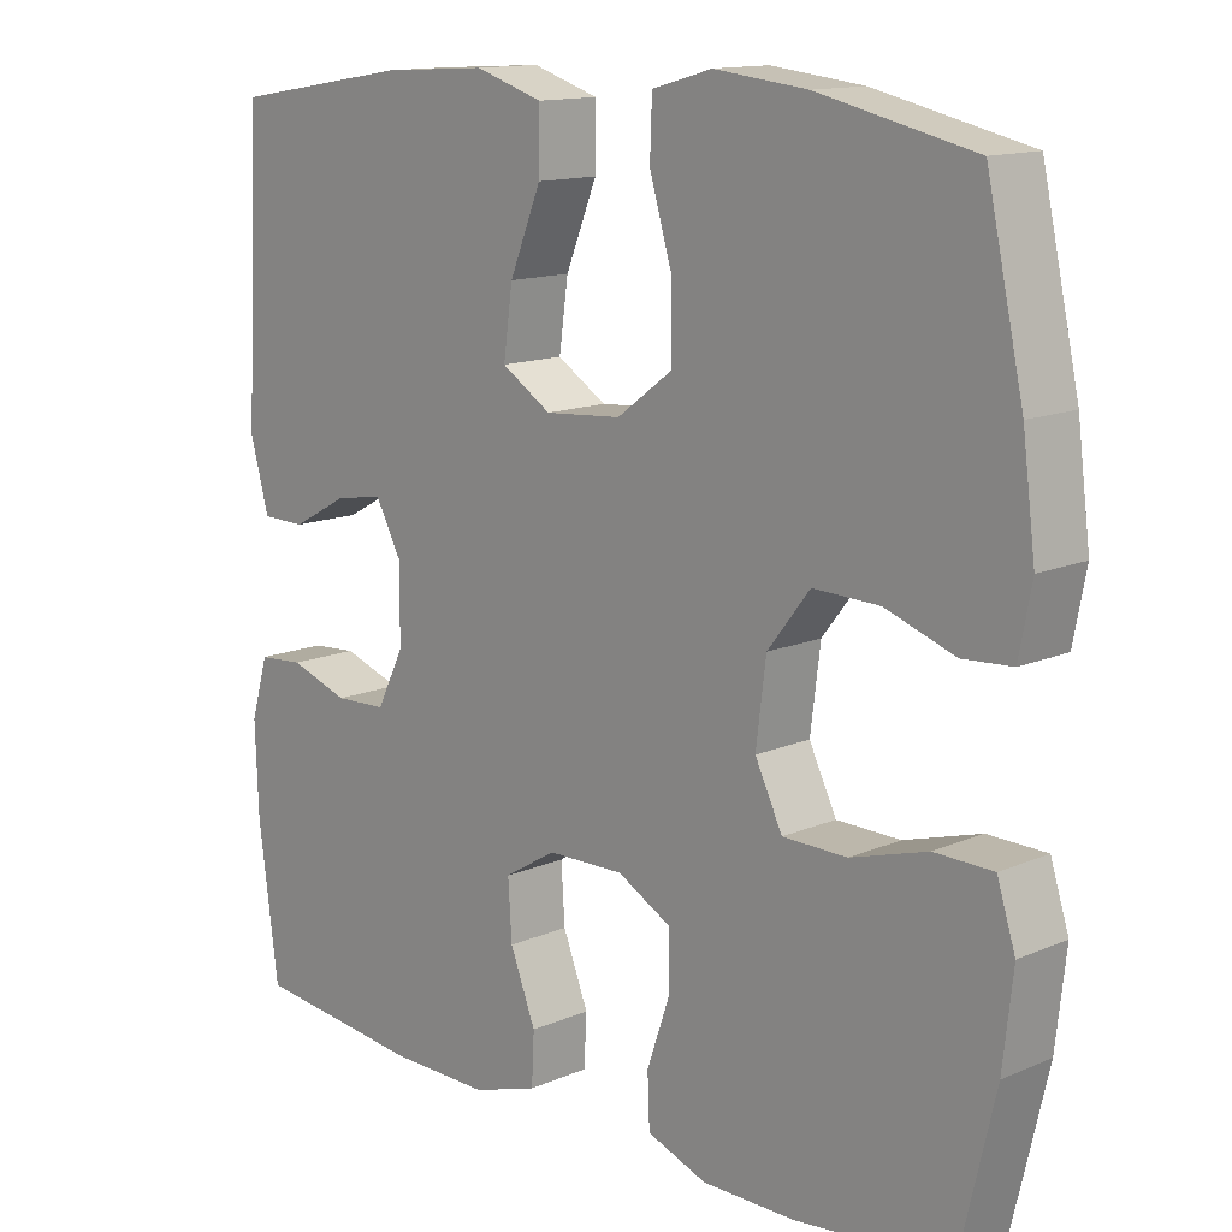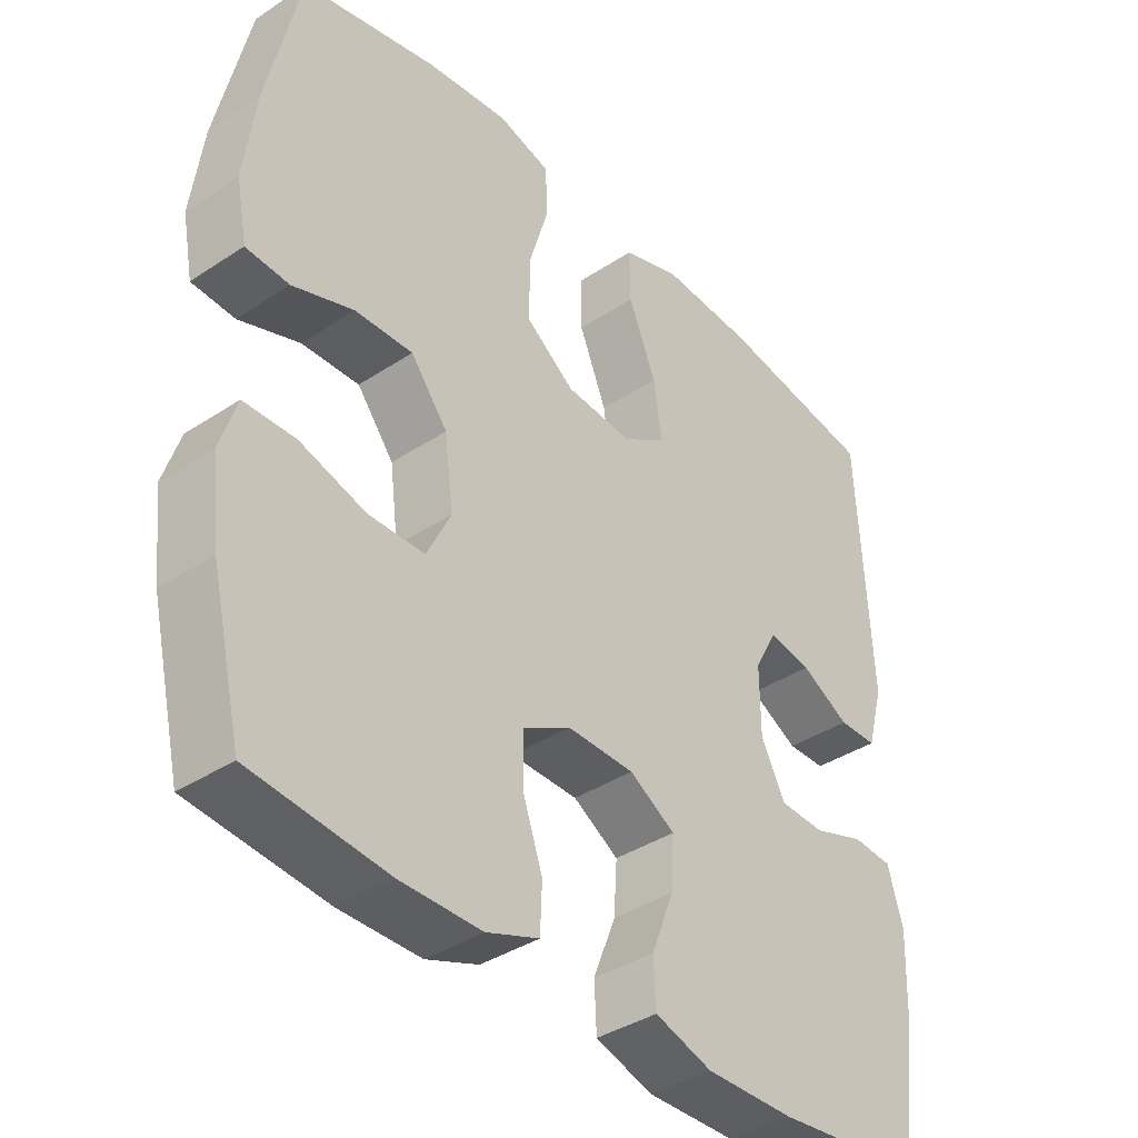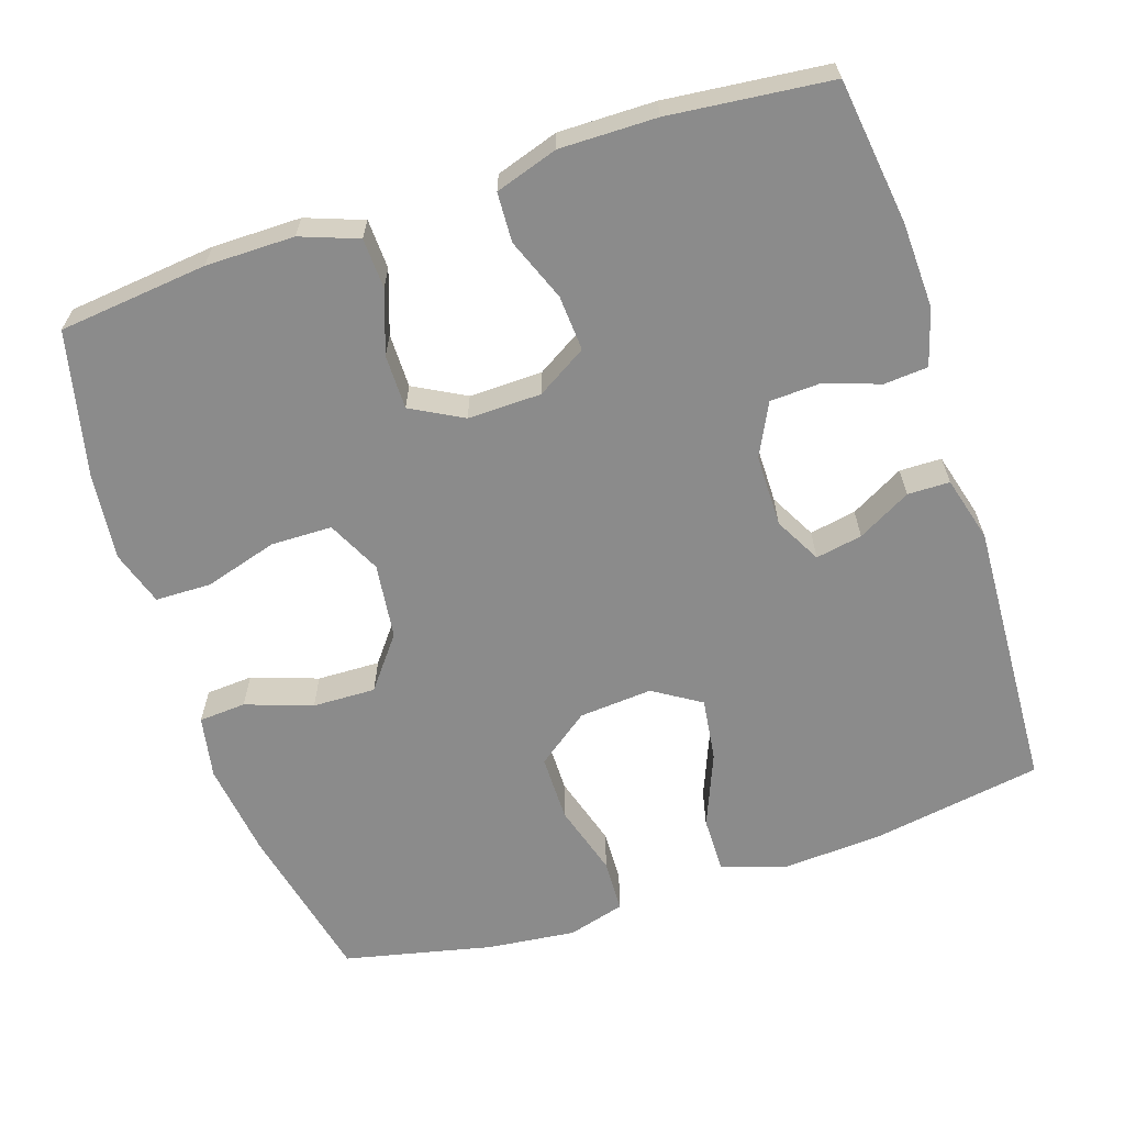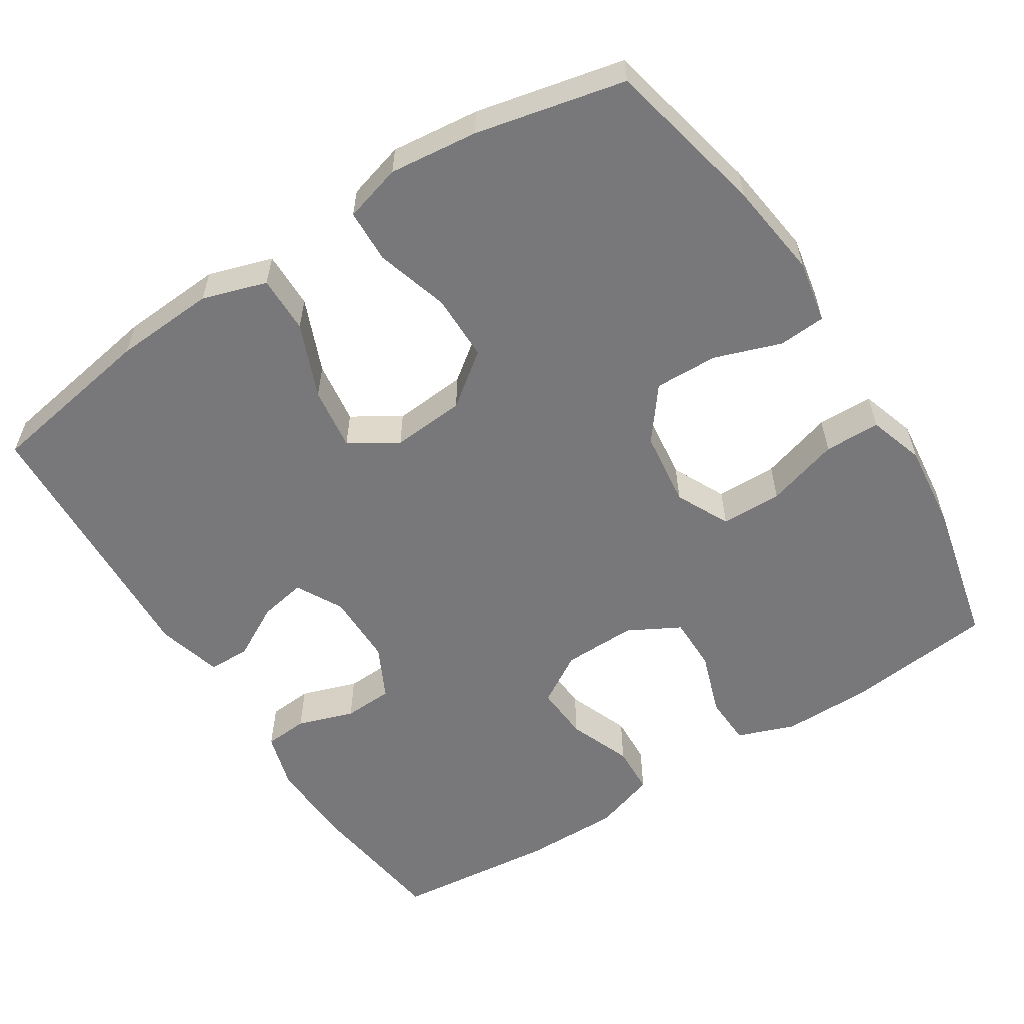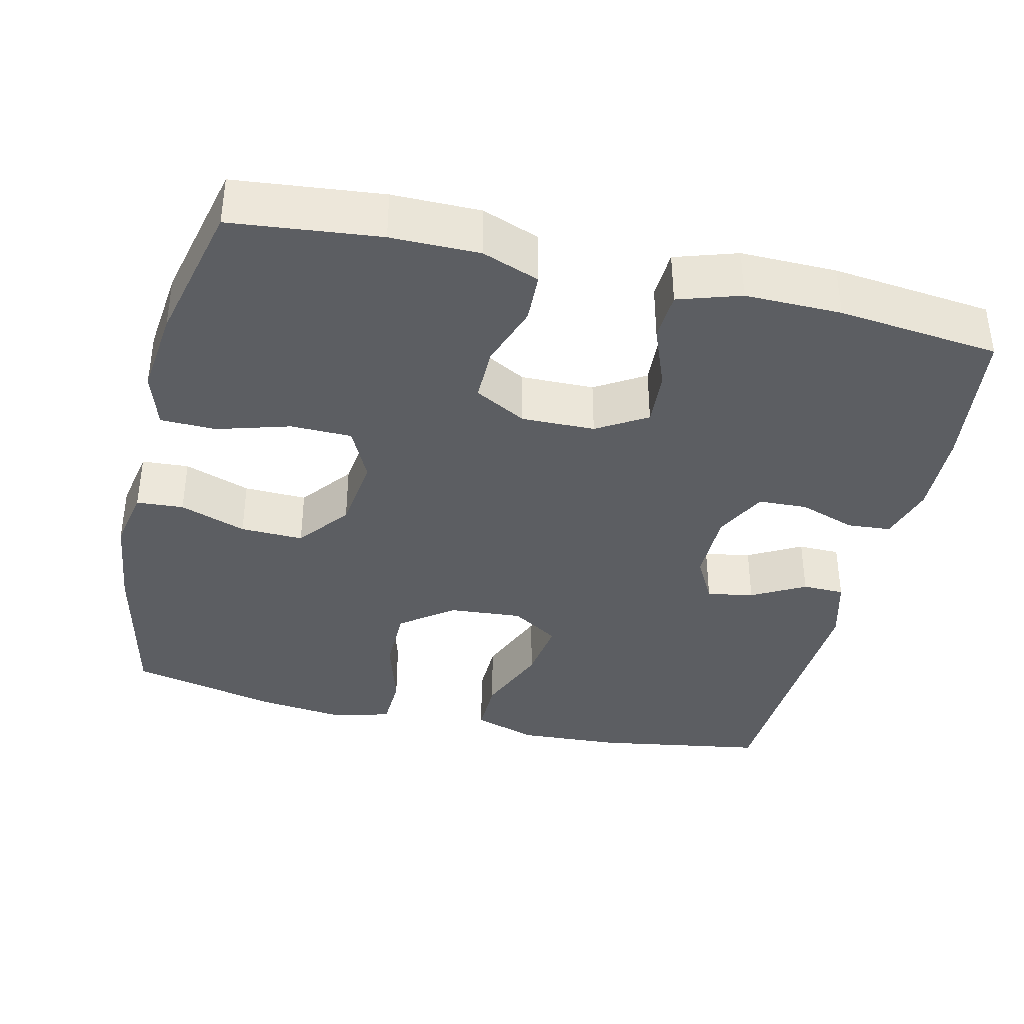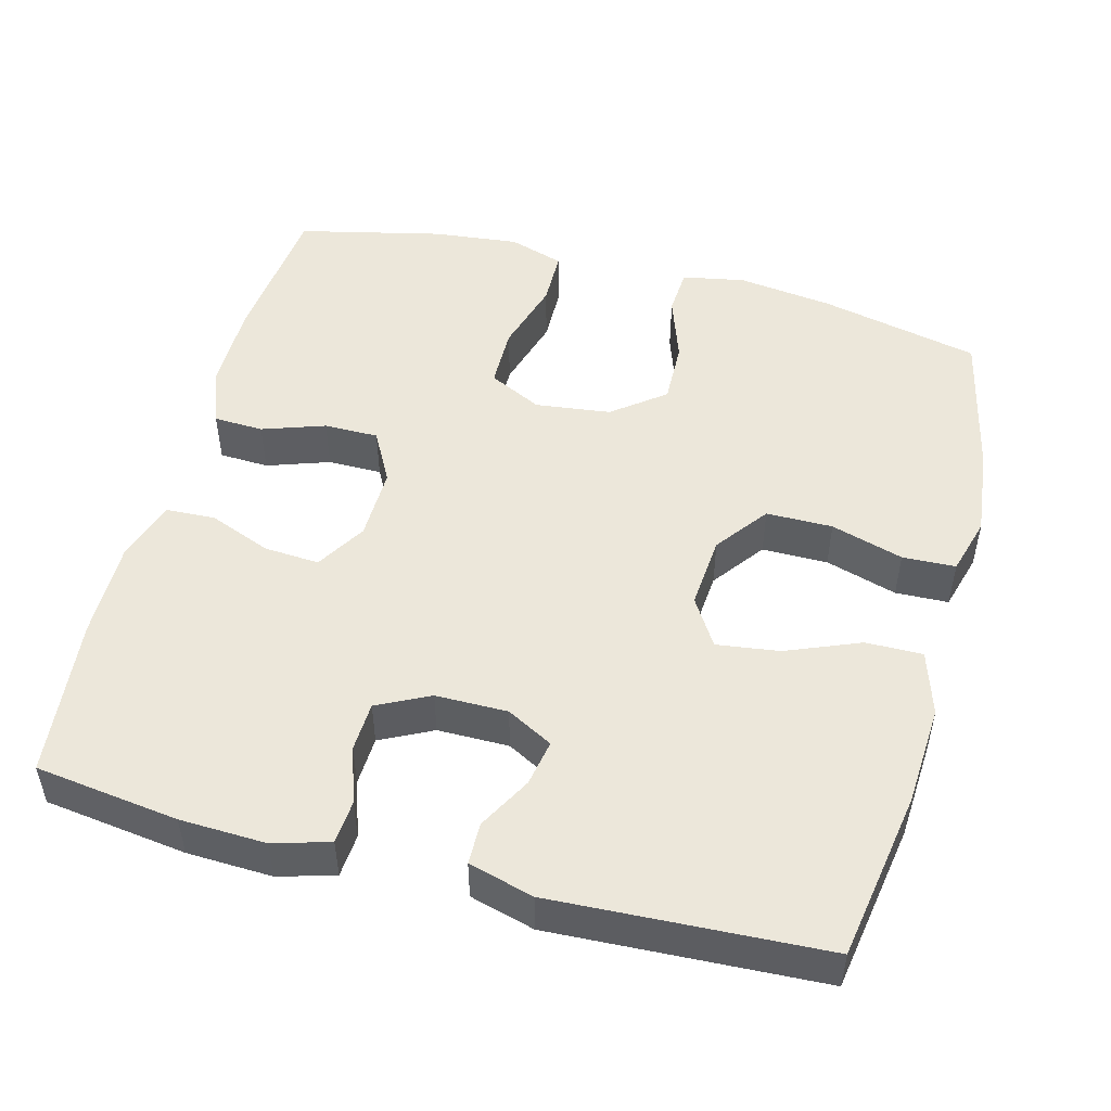
<metadata>
{"format":"obj","ext":"obj","renderer":"f3d","projection":"perspective","resolution":1024,"background":"white","views":[{"elev":13.6,"azim":46.1,"up":"+Z"},{"elev":-38.3,"azim":129.9,"up":"+Z"},{"elev":-63.8,"azim":-161.7,"up":"+Y"},{"elev":-57.6,"azim":32.7,"up":"+Y"},{"elev":-38.0,"azim":166.7,"up":"+Y"},{"elev":50.3,"azim":-75.1,"up":"+Y"}]}
</metadata>
<code>
o path6892
v 0.5383 0.0375 -0.3169
v 0.5511 0.0375 -0.2011
v 0.5273 0.0375 -0.1268
v 0.4523 0.0375 -0.1253
v 0.3542 0.0375 -0.1543
v 0.2718 0.0375 -0.1531
v 0.2366 0.0375 -0.0811
v 0.2494 0.0375 0.02049
v 0.3036 0.0375 0.09029
v 0.3886 0.0375 0.08783
v 0.4781 0.0375 0.05651
v 0.5415 0.0375 0.06071
v 0.5575 0.0375 0.1449
v 0.5408 0.0375 0.2743
v 0.493 0.0375 0.4906
v 0.2929 0.0375 0.5356
v 0.1736 0.0375 0.549
v 0.09649 0.0375 0.5273
v 0.09378 0.0375 0.4555
v 0.1229 0.0375 0.3579
v 0.1224 0.0375 0.2683
v 0.05169 0.0375 0.2155
v -0.04706 0.0375 0.2077
v -0.111 0.0375 0.248
v -0.09925 0.0375 0.3329
v -0.05856 0.0375 0.4322
v -0.05765 0.0375 0.5089
v -0.144 0.0375 0.5365
v -0.2798 0.0375 0.5284
v -0.5087 0.0375 0.4906
v -0.5276 0.0375 0.1239
v -0.5038 0.0375 0.03617
v -0.4472 0.0375 0.03529
v -0.3755 0.0375 0.07452
v -0.3128 0.0375 0.08602
v -0.2792 0.0375 0.02347
v -0.2796 0.0375 -0.07359
v -0.3149 0.0375 -0.1441
v -0.3814 0.0375 -0.147
v -0.4573 0.0375 -0.1213
v -0.516 0.0375 -0.1258
v -0.5383 0.0375 -0.2015
v -0.5342 0.0375 -0.3175
v -0.5087 0.0375 -0.5114
v -0.2915 0.0375 -0.5345
v -0.1618 0.0375 -0.5359
v -0.07769 0.0375 -0.5088
v -0.0744 0.0375 -0.4427
v -0.1074 0.0375 -0.3584
v -0.1121 0.0375 -0.284
v -0.04503 0.0375 -0.2432
v 0.05381 0.0375 -0.2414
v 0.1235 0.0375 -0.2792
v 0.1233 0.0375 -0.3524
v 0.09402 0.0375 -0.4371
v 0.09673 0.0375 -0.5043
v 0.1738 0.0375 -0.5328
v 0.2931 0.0375 -0.5327
v 0.493 0.0375 -0.5114
v 0.5383 -0.0375 -0.3169
v 0.5511 -0.0375 -0.2011
v 0.5273 -0.0375 -0.1268
v 0.4523 -0.0375 -0.1253
v 0.3542 -0.0375 -0.1543
v 0.2718 -0.0375 -0.1531
v 0.2366 -0.0375 -0.0811
v 0.2494 -0.0375 0.02049
v 0.3036 -0.0375 0.09029
v 0.3886 -0.0375 0.08783
v 0.4781 -0.0375 0.05651
v 0.5415 -0.0375 0.06071
v 0.5575 -0.0375 0.1449
v 0.5408 -0.0375 0.2743
v 0.493 -0.0375 0.4906
v 0.2929 -0.0375 0.5356
v 0.1736 -0.0375 0.549
v 0.09649 -0.0375 0.5273
v 0.09378 -0.0375 0.4555
v 0.1229 -0.0375 0.3579
v 0.1224 -0.0375 0.2683
v 0.05169 -0.0375 0.2155
v -0.04706 -0.0375 0.2077
v -0.111 -0.0375 0.248
v -0.09925 -0.0375 0.3329
v -0.05856 -0.0375 0.4322
v -0.05765 -0.0375 0.5089
v -0.144 -0.0375 0.5365
v -0.2798 -0.0375 0.5284
v -0.5087 -0.0375 0.4906
v -0.5276 -0.0375 0.1239
v -0.5038 -0.0375 0.03617
v -0.4472 -0.0375 0.03529
v -0.3755 -0.0375 0.07452
v -0.3128 -0.0375 0.08602
v -0.2792 -0.0375 0.02347
v -0.2796 -0.0375 -0.07359
v -0.3149 -0.0375 -0.1441
v -0.3814 -0.0375 -0.147
v -0.4573 -0.0375 -0.1213
v -0.516 -0.0375 -0.1258
v -0.5383 -0.0375 -0.2015
v -0.5342 -0.0375 -0.3175
v -0.5087 -0.0375 -0.5114
v -0.2915 -0.0375 -0.5345
v -0.1618 -0.0375 -0.5359
v -0.07769 -0.0375 -0.5088
v -0.0744 -0.0375 -0.4427
v -0.1074 -0.0375 -0.3584
v -0.1121 -0.0375 -0.284
v -0.04503 -0.0375 -0.2432
v 0.05381 -0.0375 -0.2414
v 0.1235 -0.0375 -0.2792
v 0.1233 -0.0375 -0.3524
v 0.09402 -0.0375 -0.4371
v 0.09673 -0.0375 -0.5043
v 0.1738 -0.0375 -0.5328
v 0.2931 -0.0375 -0.5327
v 0.493 -0.0375 -0.5114
v 0.5415 0.0375 0.06071
v 0.5415 0.0375 0.06071
v 0.5575 0.0375 0.1449
v 0.5408 0.0375 0.2743
v 0.5383 0.0375 -0.3169
v 0.5511 0.0375 -0.2011
v 0.5273 0.0375 -0.1268
v 0.5273 0.0375 -0.1268
v 0.4781 0.0375 0.05651
v 0.4523 0.0375 -0.1253
v 0.493 0.0375 0.4906
v 0.493 0.0375 0.4906
v 0.493 0.0375 -0.5114
v 0.493 0.0375 -0.5114
v 0.3886 0.0375 0.08783
v 0.3542 0.0375 -0.1543
v 0.2931 0.0375 -0.5327
v 0.2929 0.0375 0.5356
v 0.3036 0.0375 0.09029
v 0.2718 0.0375 -0.1531
v 0.2718 0.0375 -0.1531
v 0.2494 0.0375 0.02049
v 0.1738 0.0375 -0.5328
v 0.1736 0.0375 0.549
v 0.2366 0.0375 -0.0811
v 0.09673 0.0375 -0.5043
v 0.09673 0.0375 -0.5043
v 0.1235 0.0375 -0.2792
v 0.1235 0.0375 -0.2792
v 0.1233 0.0375 -0.3524
v 0.09649 0.0375 0.5273
v 0.09649 0.0375 0.5273
v 0.05381 0.0375 -0.2414
v 0.1229 0.0375 0.3579
v 0.1224 0.0375 0.2683
v 0.09402 0.0375 -0.4371
v 0.09378 0.0375 0.4555
v 0.05169 0.0375 0.2155
v -0.04503 0.0375 -0.2432
v -0.04706 0.0375 0.2077
v -0.1121 0.0375 -0.284
v -0.1121 0.0375 -0.284
v -0.111 0.0375 0.248
v -0.111 0.0375 0.248
v -0.05856 0.0375 0.4322
v -0.05765 0.0375 0.5089
v -0.05765 0.0375 0.5089
v -0.144 0.0375 0.5365
v -0.09925 0.0375 0.3329
v -0.07769 0.0375 -0.5088
v -0.07769 0.0375 -0.5088
v -0.0744 0.0375 -0.4427
v -0.1074 0.0375 -0.3584
v -0.1618 0.0375 -0.5359
v -0.2798 0.0375 0.5284
v -0.2915 0.0375 -0.5345
v -0.2792 0.0375 0.02347
v -0.2796 0.0375 -0.07359
v -0.3128 0.0375 0.08602
v -0.3128 0.0375 0.08602
v -0.3149 0.0375 -0.1441
v -0.3149 0.0375 -0.1441
v -0.3755 0.0375 0.07452
v -0.3814 0.0375 -0.147
v -0.4472 0.0375 0.03529
v -0.4573 0.0375 -0.1213
v -0.5087 0.0375 -0.5114
v -0.5087 0.0375 -0.5114
v -0.5038 0.0375 0.03617
v -0.5038 0.0375 0.03617
v -0.516 0.0375 -0.1258
v -0.516 0.0375 -0.1258
v -0.5087 0.0375 0.4906
v -0.5087 0.0375 0.4906
v -0.5276 0.0375 0.1239
v -0.5383 0.0375 -0.2015
v -0.5342 0.0375 -0.3175
v 0.5415 -0.0375 0.06071
v 0.5415 -0.0375 0.06071
v 0.5575 -0.0375 0.1449
v 0.5408 -0.0375 0.2743
v 0.5383 -0.0375 -0.3169
v 0.5511 -0.0375 -0.2011
v 0.5273 -0.0375 -0.1268
v 0.5273 -0.0375 -0.1268
v 0.4781 -0.0375 0.05651
v 0.4523 -0.0375 -0.1253
v 0.493 -0.0375 0.4906
v 0.493 -0.0375 0.4906
v 0.493 -0.0375 -0.5114
v 0.493 -0.0375 -0.5114
v 0.3886 -0.0375 0.08783
v 0.3542 -0.0375 -0.1543
v 0.2931 -0.0375 -0.5327
v 0.2929 -0.0375 0.5356
v 0.3036 -0.0375 0.09029
v 0.2718 -0.0375 -0.1531
v 0.2718 -0.0375 -0.1531
v 0.2494 -0.0375 0.02049
v 0.1738 -0.0375 -0.5328
v 0.1736 -0.0375 0.549
v 0.2366 -0.0375 -0.0811
v 0.09673 -0.0375 -0.5043
v 0.09673 -0.0375 -0.5043
v 0.1235 -0.0375 -0.2792
v 0.1235 -0.0375 -0.2792
v 0.1233 -0.0375 -0.3524
v 0.09649 -0.0375 0.5273
v 0.09649 -0.0375 0.5273
v 0.05381 -0.0375 -0.2414
v 0.1229 -0.0375 0.3579
v 0.1224 -0.0375 0.2683
v 0.09402 -0.0375 -0.4371
v 0.09378 -0.0375 0.4555
v 0.05169 -0.0375 0.2155
v -0.04503 -0.0375 -0.2432
v -0.04706 -0.0375 0.2077
v -0.1121 -0.0375 -0.284
v -0.1121 -0.0375 -0.284
v -0.111 -0.0375 0.248
v -0.111 -0.0375 0.248
v -0.05856 -0.0375 0.4322
v -0.05765 -0.0375 0.5089
v -0.05765 -0.0375 0.5089
v -0.144 -0.0375 0.5365
v -0.09925 -0.0375 0.3329
v -0.07769 -0.0375 -0.5088
v -0.07769 -0.0375 -0.5088
v -0.0744 -0.0375 -0.4427
v -0.1074 -0.0375 -0.3584
v -0.1618 -0.0375 -0.5359
v -0.2798 -0.0375 0.5284
v -0.2915 -0.0375 -0.5345
v -0.2792 -0.0375 0.02347
v -0.2796 -0.0375 -0.07359
v -0.3128 -0.0375 0.08602
v -0.3128 -0.0375 0.08602
v -0.3149 -0.0375 -0.1441
v -0.3149 -0.0375 -0.1441
v -0.3755 -0.0375 0.07452
v -0.3814 -0.0375 -0.147
v -0.4472 -0.0375 0.03529
v -0.4573 -0.0375 -0.1213
v -0.5087 -0.0375 -0.5114
v -0.5087 -0.0375 -0.5114
v -0.5038 -0.0375 0.03617
v -0.5038 -0.0375 0.03617
v -0.516 -0.0375 -0.1258
v -0.516 -0.0375 -0.1258
v -0.5087 -0.0375 0.4906
v -0.5087 -0.0375 0.4906
v -0.5276 -0.0375 0.1239
v -0.5383 -0.0375 -0.2015
v -0.5342 -0.0375 -0.3175
f 268 254 250
f 235 220 233
f 247 249 245
f 200 211 212
f 228 220 235
f 214 210 199
f 220 223 215
f 199 210 198
f 238 252 235
f 198 204 196
f 200 212 208
f 233 217 230
f 230 217 214
f 215 225 211
f 233 220 217
f 232 219 226
f 266 271 261
f 234 228 235
f 268 258 254
f 199 213 229
f 213 199 206
f 260 270 264
f 256 236 253
f 218 225 231
f 270 258 268
f 252 234 235
f 219 229 213
f 253 234 252
f 205 201 202
f 212 225 218
f 229 230 199
f 228 223 220
f 236 256 248
f 248 249 247
f 218 231 221
f 253 236 234
f 211 200 205
f 249 248 251
f 262 251 272
f 254 252 238
f 244 240 243
f 251 248 256
f 261 271 259
f 229 219 232
f 258 270 260
f 250 238 244
f 243 240 241
f 259 272 256
f 271 272 259
f 212 211 225
f 251 256 272
f 205 200 201
f 250 244 243
f 198 210 204
f 223 225 215
f 250 254 238
f 230 214 199
f 120 13 72 197
f 13 14 73 72
f 1 2 61 60
f 2 126 203 61
f 11 12 71 70
f 3 4 63 62
f 14 130 207 73
f 132 1 60 209
f 10 11 70 69
f 4 5 64 63
f 58 59 118 117
f 15 16 75 74
f 9 10 69 68
f 5 139 216 64
f 8 9 68 67
f 57 58 117 116
f 16 17 76 75
f 6 7 66 65
f 7 8 67 66
f 145 57 116 222
f 147 54 113 224
f 17 150 227 76
f 52 53 112 111
f 20 21 80 79
f 55 56 115 114
f 54 55 114 113
f 19 20 79 78
f 18 19 78 77
f 21 22 81 80
f 51 52 111 110
f 22 23 82 81
f 160 51 110 237
f 23 162 239 82
f 26 165 242 85
f 27 28 87 86
f 25 26 85 84
f 169 48 107 246
f 48 49 108 107
f 46 47 106 105
f 24 25 84 83
f 49 50 109 108
f 28 29 88 87
f 45 46 105 104
f 36 37 96 95
f 178 36 95 255
f 37 180 257 96
f 34 35 94 93
f 38 39 98 97
f 33 34 93 92
f 39 40 99 98
f 186 45 104 263
f 188 33 92 265
f 40 190 267 99
f 29 192 269 88
f 31 32 91 90
f 41 42 101 100
f 30 31 90 89
f 43 44 103 102
f 42 43 102 101
f 191 173 177
f 158 156 143
f 170 168 172
f 123 135 134
f 151 158 143
f 137 122 133
f 143 138 146
f 122 121 133
f 161 158 175
f 121 119 127
f 123 131 135
f 156 153 140
f 153 137 140
f 138 134 148
f 156 140 143
f 155 149 142
f 189 184 194
f 157 158 151
f 191 177 181
f 122 152 136
f 136 129 122
f 183 187 193
f 179 176 159
f 141 154 148
f 193 191 181
f 175 158 157
f 142 136 152
f 176 175 157
f 128 125 124
f 135 141 148
f 152 122 153
f 151 143 146
f 159 171 179
f 171 170 172
f 141 144 154
f 176 157 159
f 134 128 123
f 172 174 171
f 185 195 174
f 177 161 175
f 167 166 163
f 174 179 171
f 184 182 194
f 152 155 142
f 181 183 193
f 173 167 161
f 166 164 163
f 182 179 195
f 194 182 195
f 135 148 134
f 174 195 179
f 128 124 123
f 173 166 167
f 121 127 133
f 146 138 148
f 173 161 177
f 153 122 137

</code>
